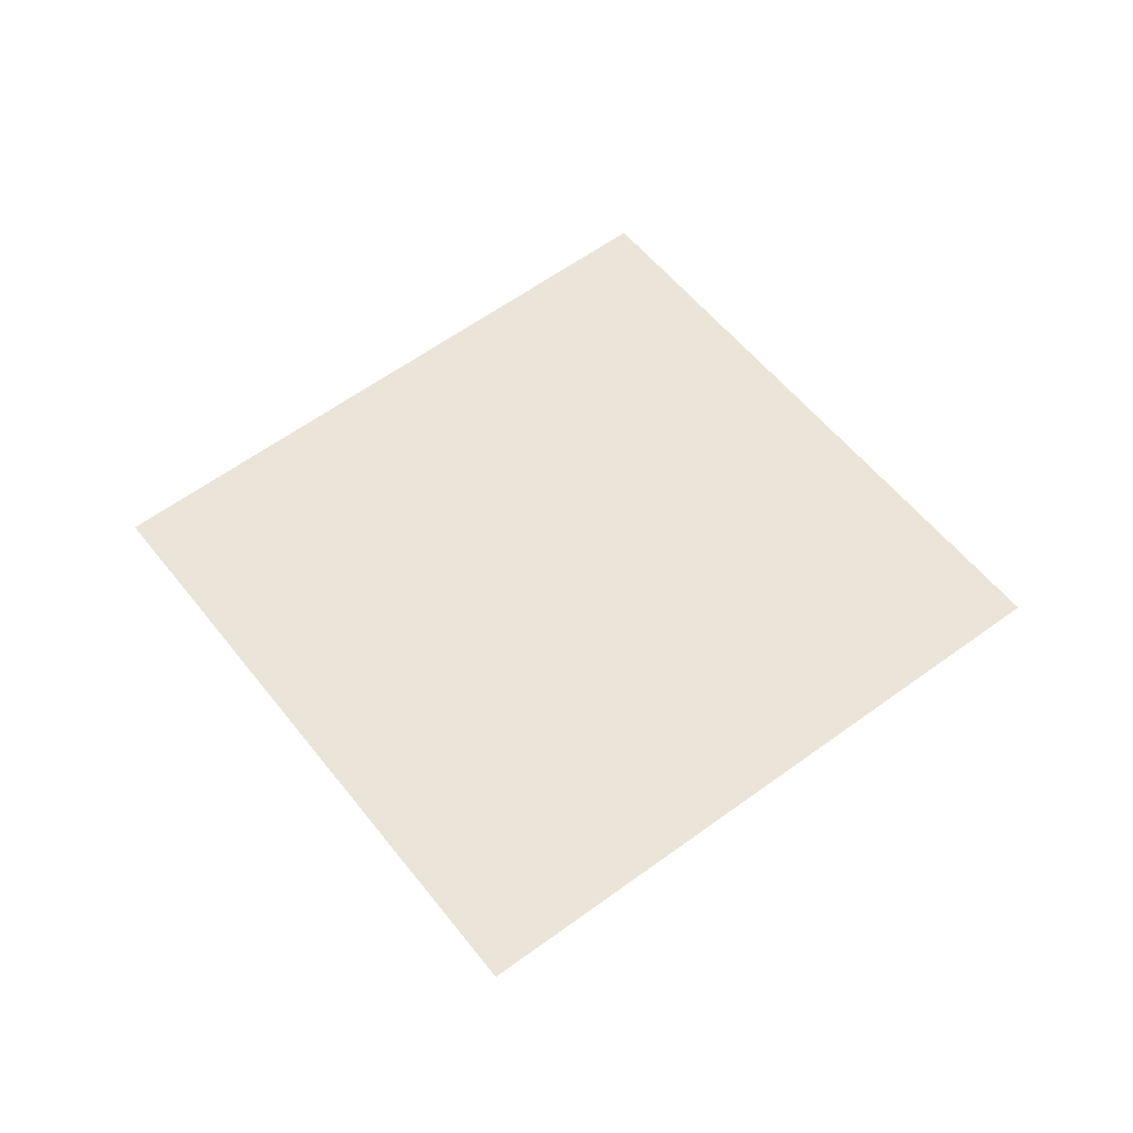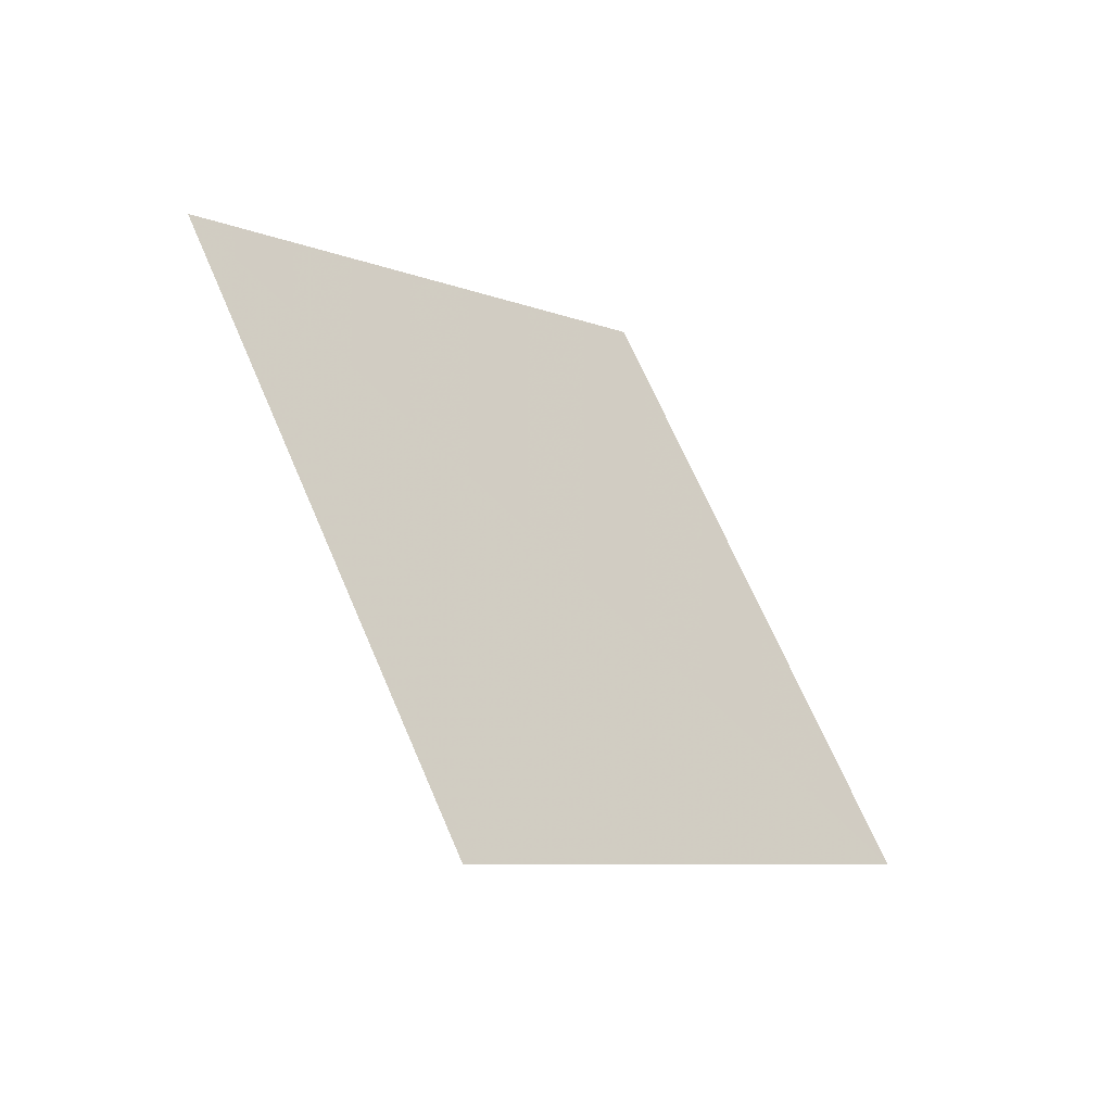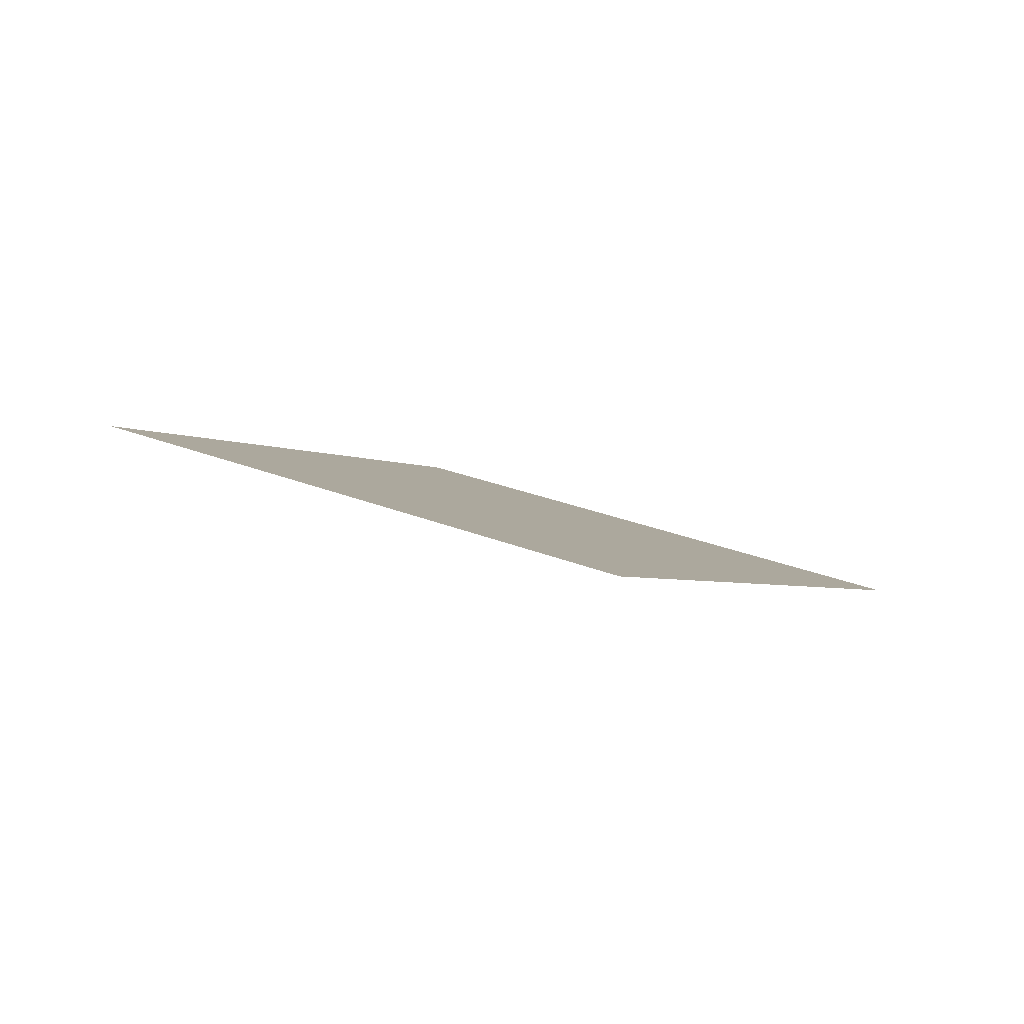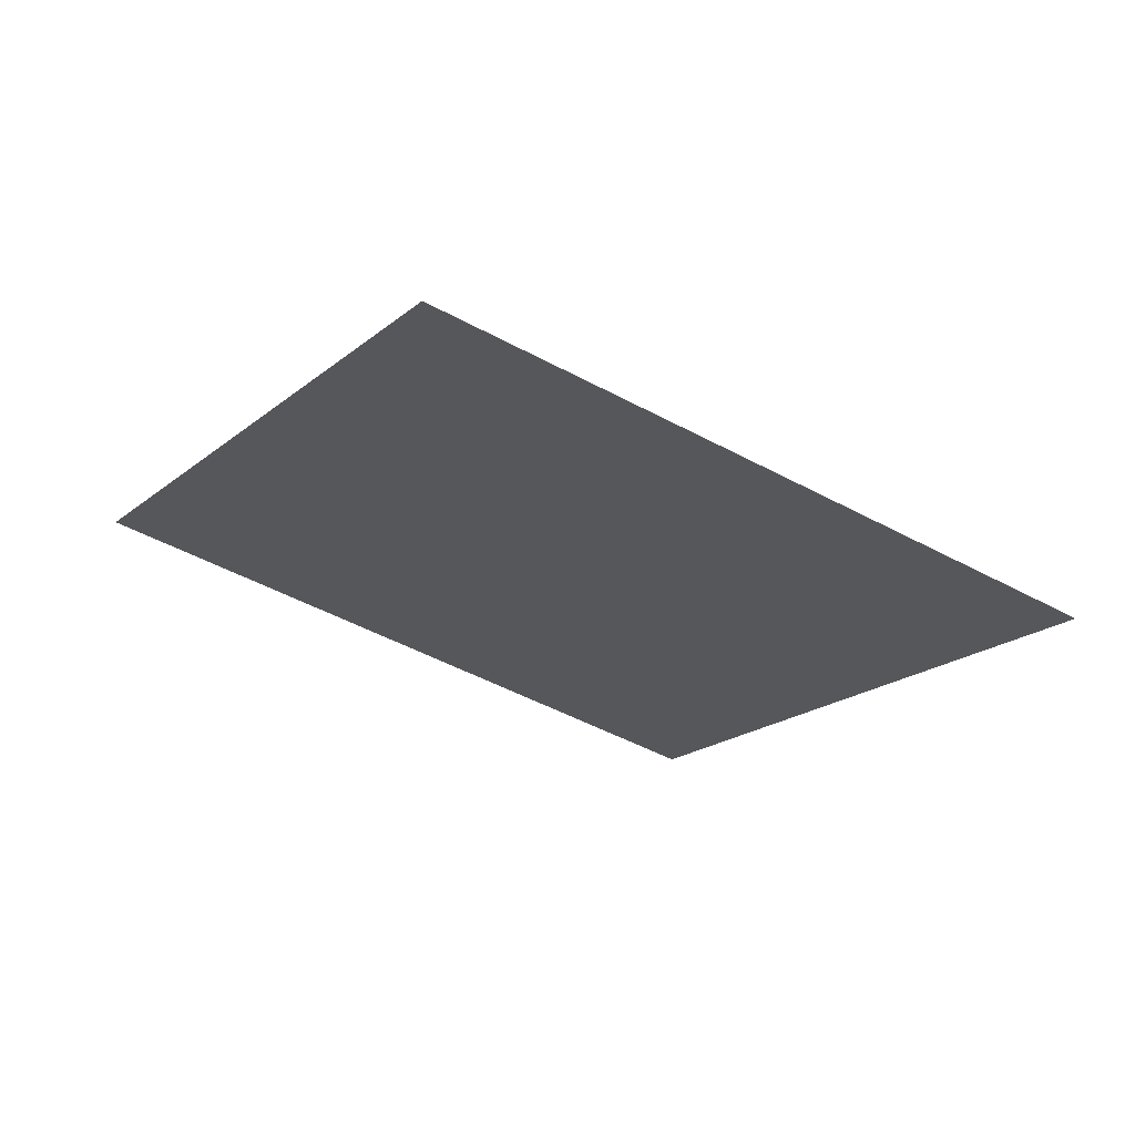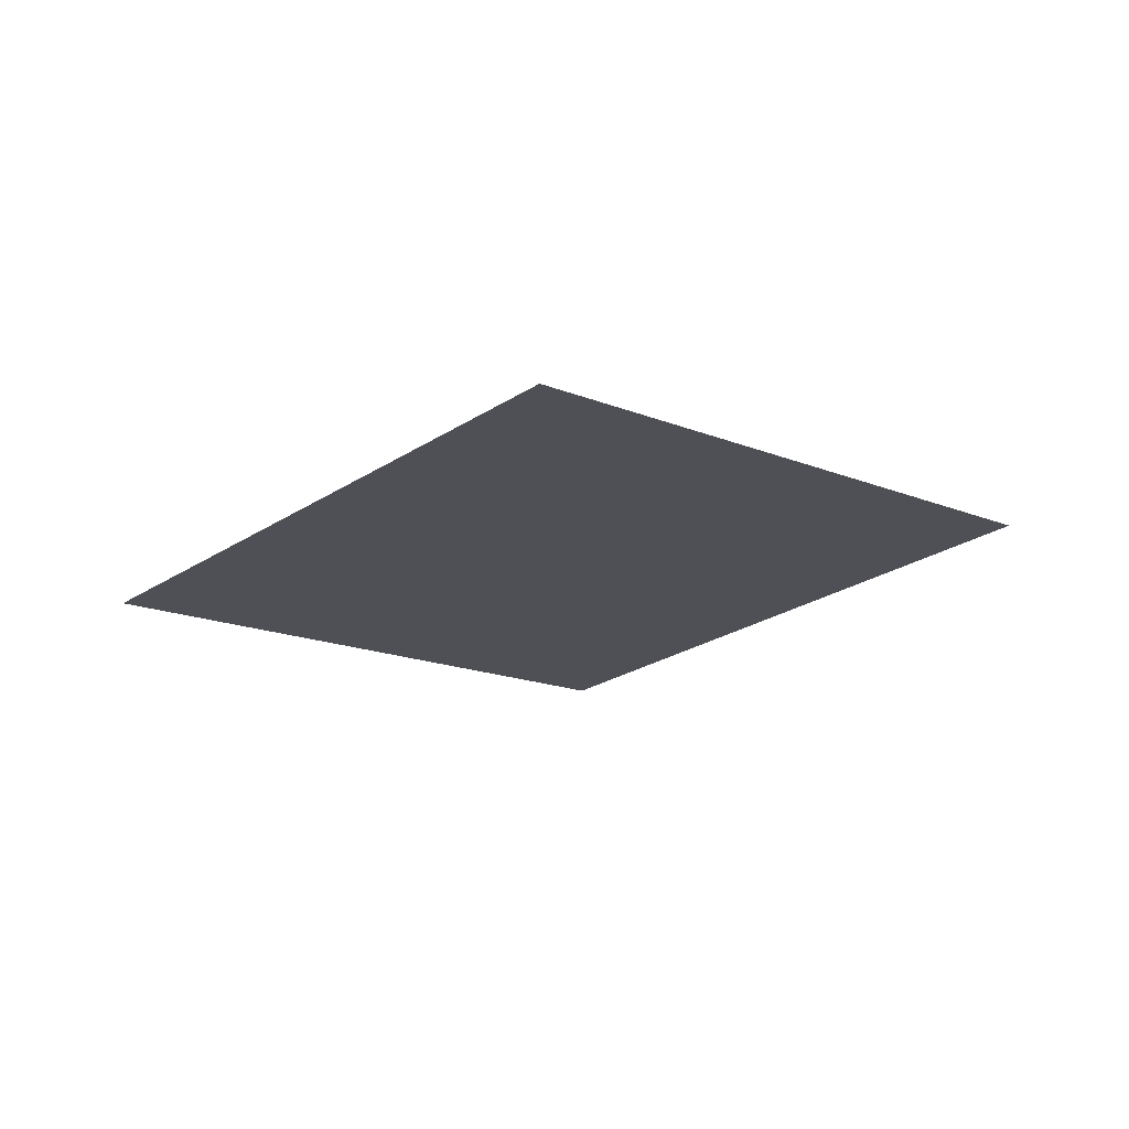
<metadata>
{"format":"obj","ext":"obj","renderer":"f3d","projection":"perspective","resolution":1024,"background":"white","views":[{"elev":71.1,"azim":84.0,"up":"+Y"},{"elev":-47.3,"azim":151.5,"up":"+Z"},{"elev":12.7,"azim":154.2,"up":"+Y"},{"elev":64.8,"azim":28.0,"up":"+Z"},{"elev":-5.0,"azim":78.3,"up":"+Y"}]}
</metadata>
<code>
o Plane
v -1.41 5.96 2.41
v -1.406 5.961 2.418
v -1.418 5.957 2.415
v -1.413 5.958 2.422
f 2 1 3
f 2 3 4

</code>
